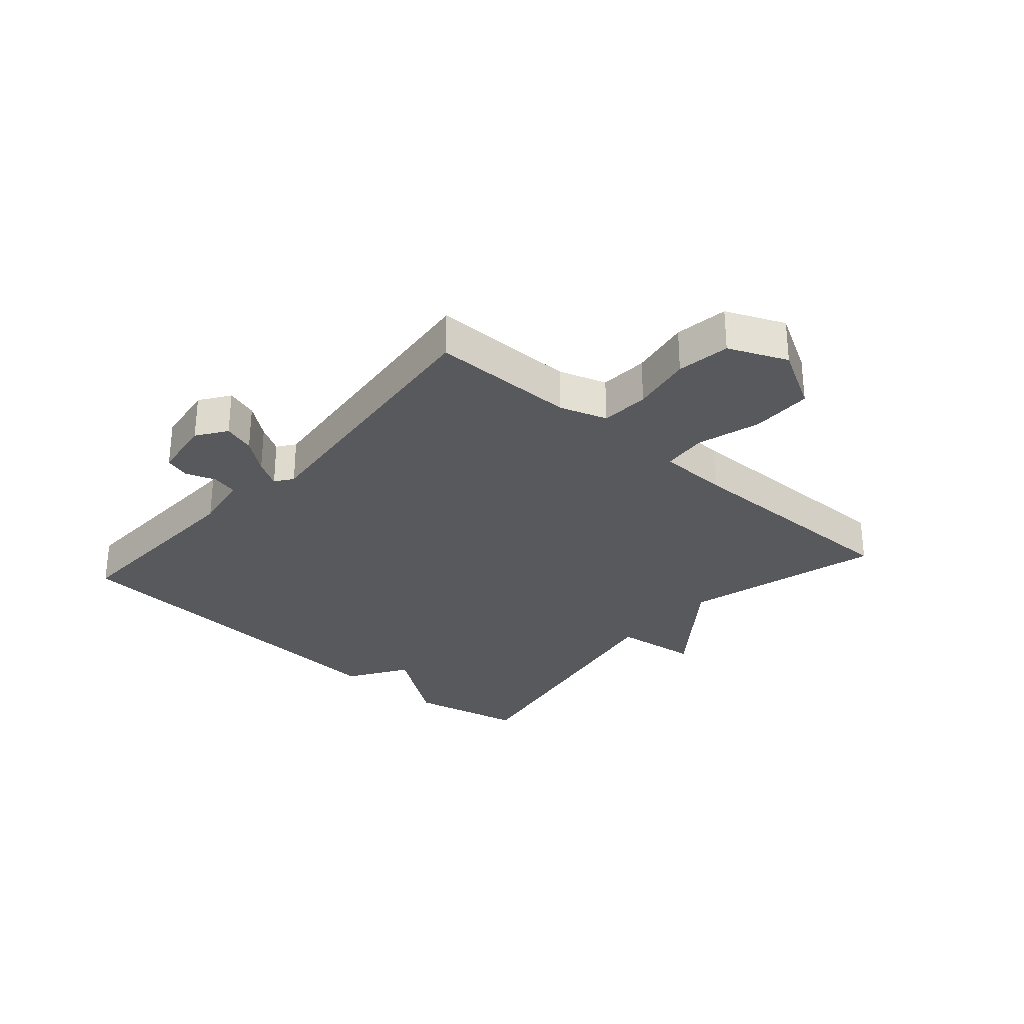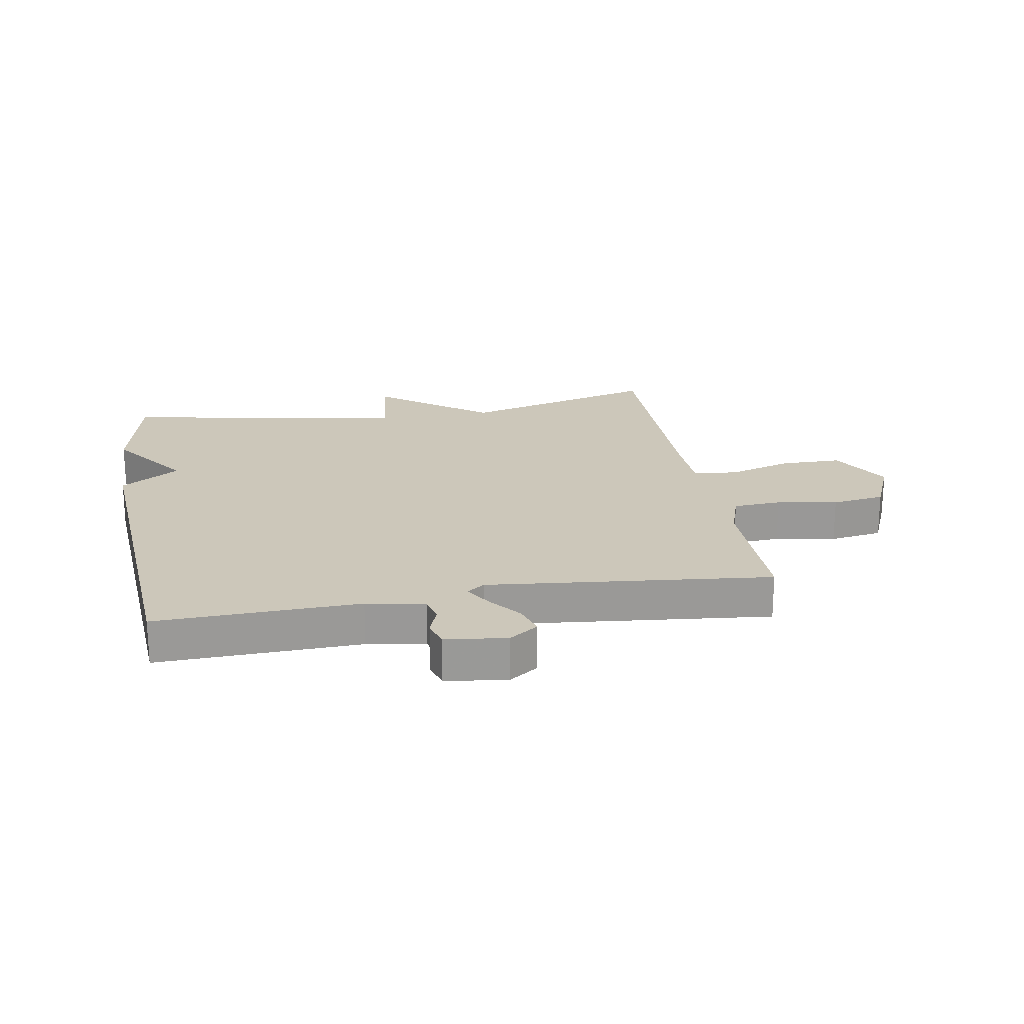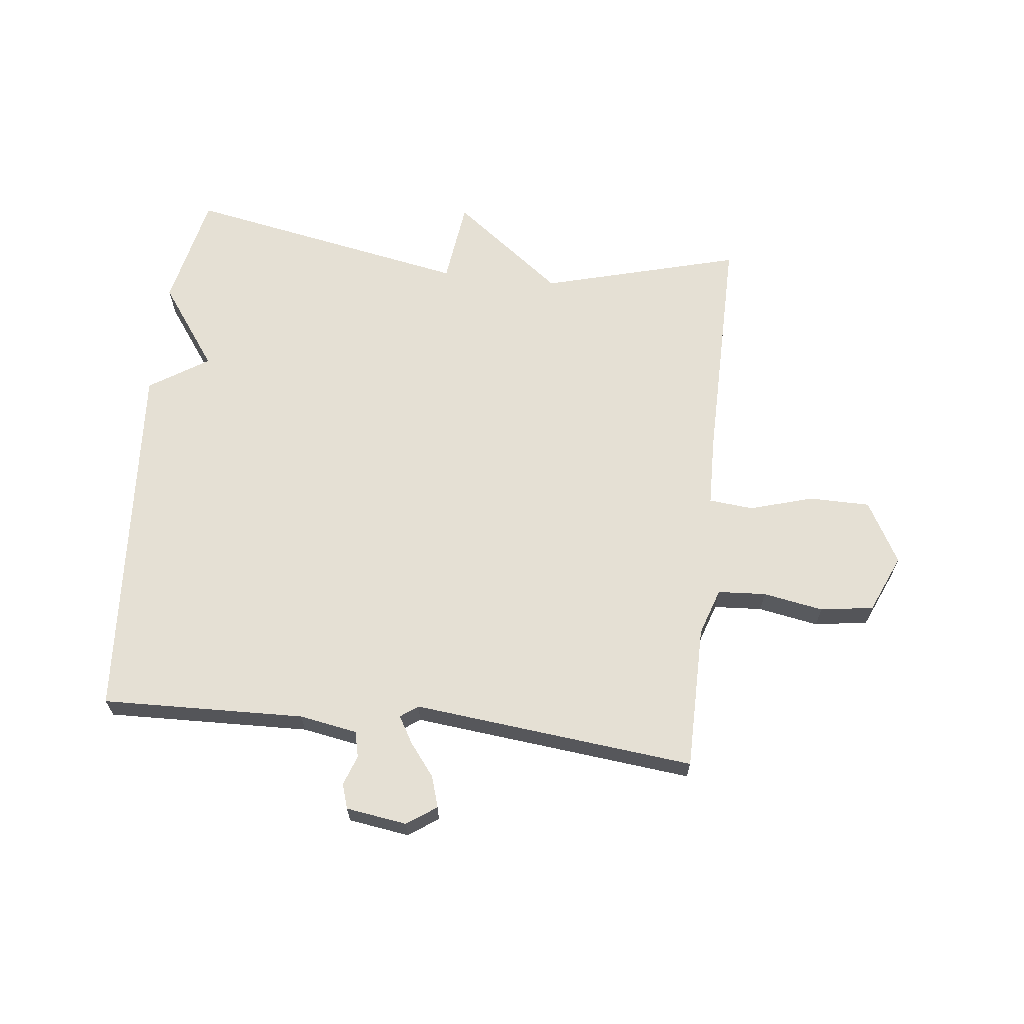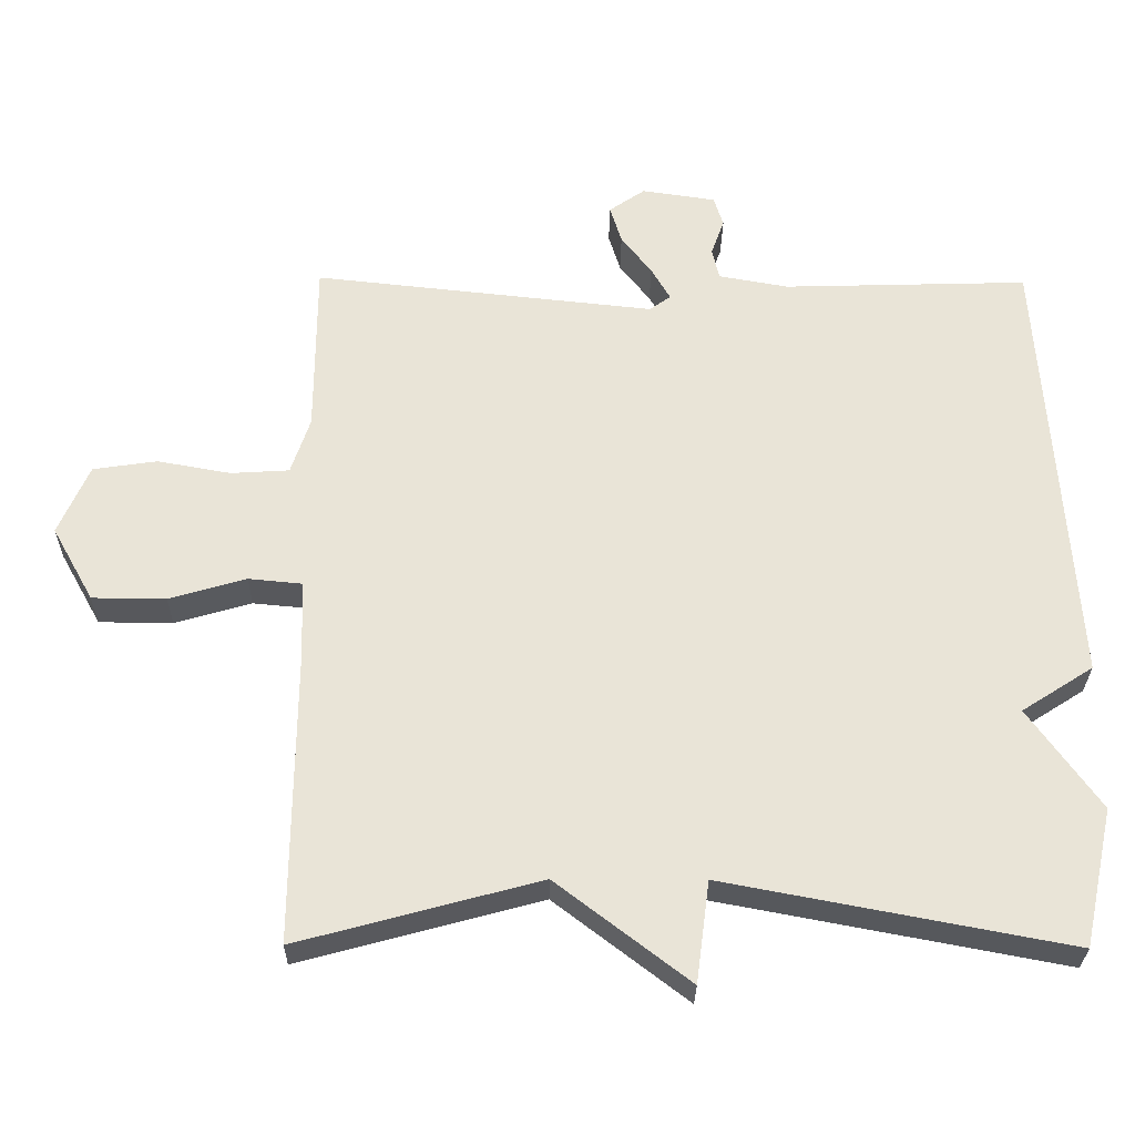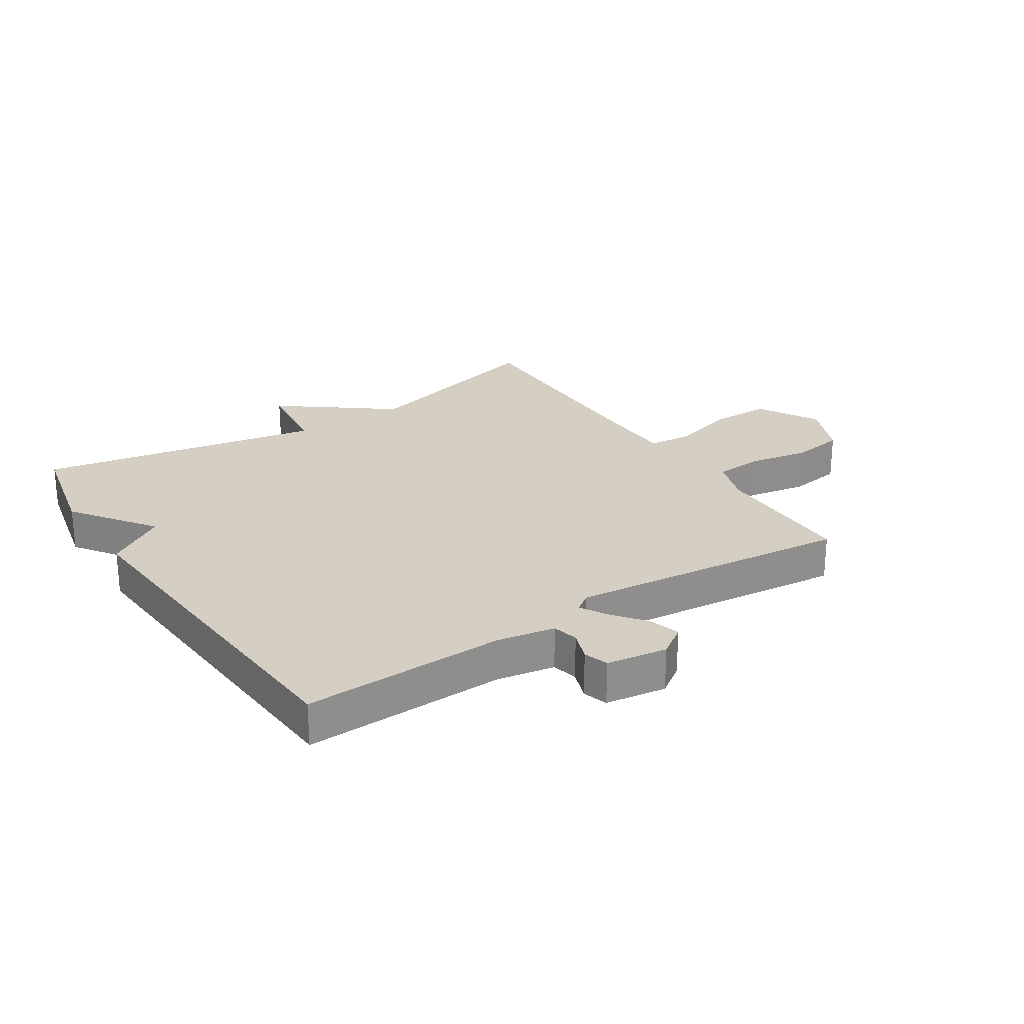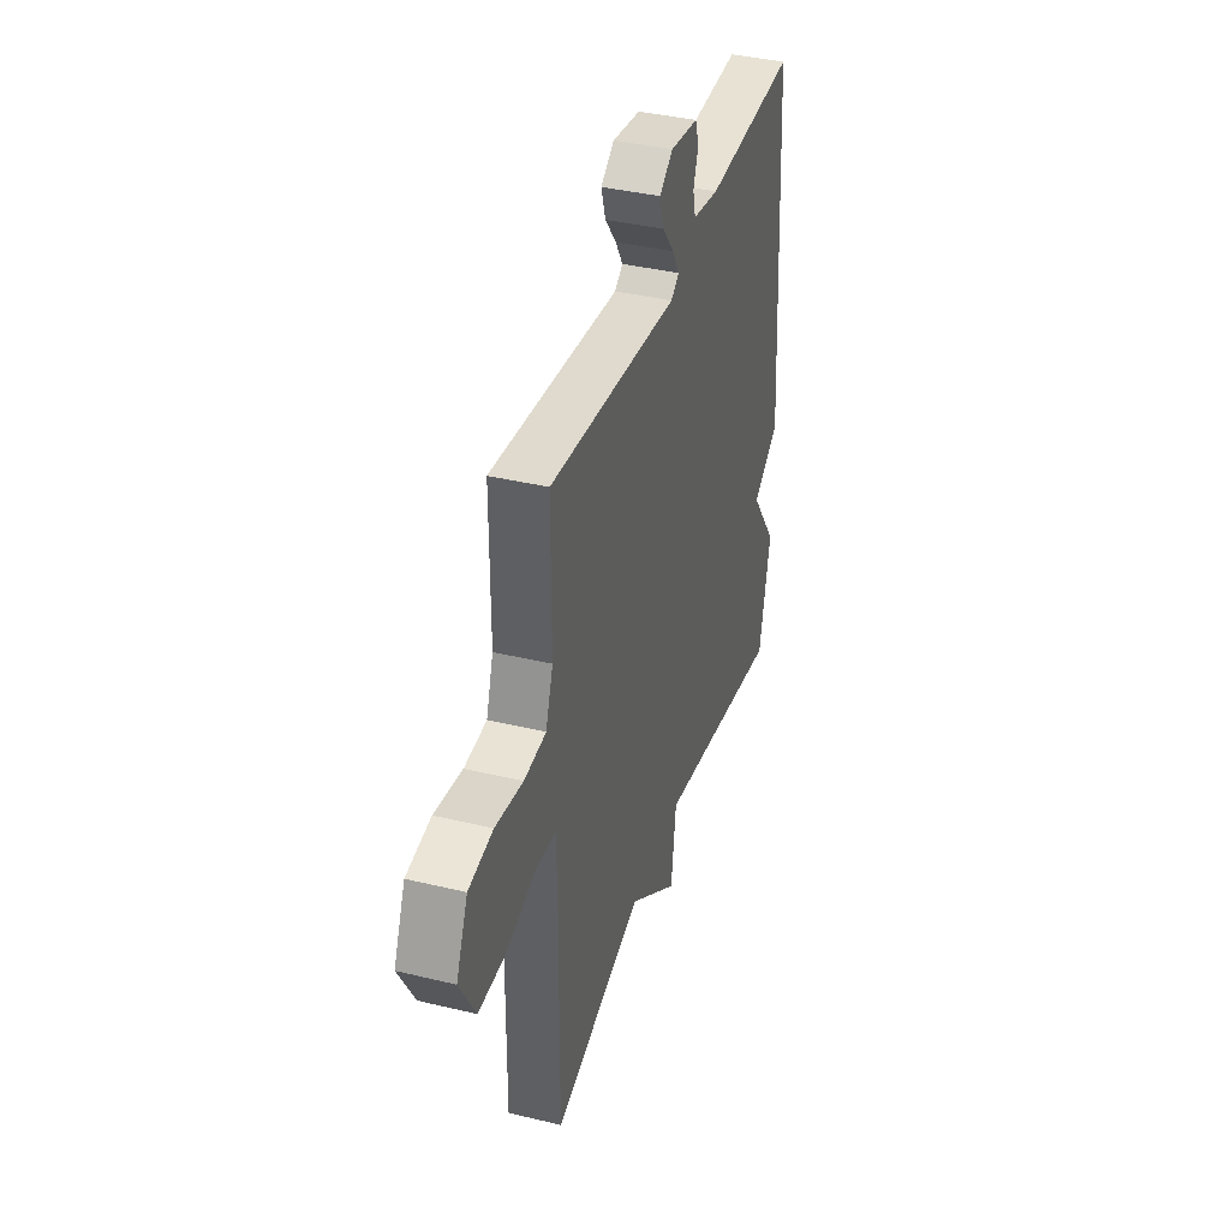
<metadata>
{"format":"obj","ext":"obj","renderer":"f3d","projection":"perspective","resolution":1024,"background":"white","views":[{"elev":-29.7,"azim":48.6,"up":"+Y"},{"elev":21.3,"azim":-10.0,"up":"+Y"},{"elev":65.2,"azim":6.4,"up":"+Y"},{"elev":-28.5,"azim":179.3,"up":"+Z"},{"elev":25.4,"azim":-33.1,"up":"+Y"},{"elev":38.4,"azim":106.9,"up":"+Z"}]}
</metadata>
<code>
v 0.5 0.07 0.5
v 0.501 0.07 0.26
v 0.527 0.07 0.182
v 0.607 0.07 0.177
v 0.707 0.07 0.195
v 0.795 0.07 0.182
v 0.837 0.07 0.086
v 0.78 0.07 -0.016
v 0.679 0.07 -0.017
v 0.574 0.07 0.014
v 0.5 0.07 0.007
v 0.497 0.07 -0.109
v 0.5 0.07 -0.5
v 0.171 0.07 -0.411
v -0.011 0.07 -0.55
v -0.029 0.07 -0.411
v -0.5 0.07 -0.5
v -0.541 0.07 -0.311
v -0.443 0.07 -0.174
v -0.541 0.07 -0.111
v -0.5 0.07 0.5
v -0.164 0.07 0.49
v -0.068 0.07 0.507
v -0.058 0.07 0.55
v -0.076 0.07 0.6
v -0.063 0.07 0.641
v 0.038 0.07 0.656
v 0.087 0.07 0.622
v 0.071 0.07 0.57
v 0.029 0.07 0.516
v 0.003 0.07 0.471
v 0.032 0.07 0.45
v 0.5 0 0.5
v 0.501 0 0.26
v 0.527 0 0.182
v 0.607 0 0.177
v 0.707 0 0.195
v 0.795 0 0.182
v 0.837 0 0.086
v 0.78 0 -0.016
v 0.679 0 -0.017
v 0.574 0 0.014
v 0.5 0 0.007
v 0.497 0 -0.109
v 0.5 0 -0.5
v 0.171 0 -0.411
v -0.011 0 -0.55
v -0.029 0 -0.411
v -0.5 0 -0.5
v -0.541 0 -0.311
v -0.443 0 -0.174
v -0.541 0 -0.111
v -0.5 0 0.5
v -0.164 0 0.49
v -0.068 0 0.507
v -0.058 0 0.55
v -0.076 0 0.6
v -0.063 0 0.641
v 0.038 0 0.656
v 0.087 0 0.622
v 0.071 0 0.57
v 0.029 0 0.516
v 0.003 0 0.471
v 0.032 0 0.45
f 28 29 30
f 27 28 30
f 26 27 30
f 25 26 30
f 24 25 30
f 23 24 30 31
f 22 23 31 32
f 21 22 32
f 20 21 32
f 19 20 32
f 32 1 2
f 19 32 2
f 18 19 2
f 17 18 2
f 16 17 2
f 12 13 14
f 15 16 2
f 14 15 2
f 12 14 2
f 11 12 2
f 8 9 10
f 7 8 10
f 6 7 10
f 5 6 10
f 4 5 10
f 3 4 10 11
f 2 3 11
f 62 61 60
f 62 60 59
f 62 59 58
f 62 58 57
f 62 57 56
f 63 62 56 55
f 64 63 55 54
f 64 54 53
f 64 53 52
f 64 52 51
f 34 33 64
f 34 64 51
f 34 51 50
f 34 50 49
f 34 49 48
f 46 45 44
f 34 48 47
f 34 47 46
f 34 46 44
f 34 44 43
f 42 41 40
f 42 40 39
f 42 39 38
f 42 38 37
f 42 37 36
f 43 42 36 35
f 43 35 34
f 1 33 34 2
f 2 34 35 3
f 3 35 36 4
f 4 36 37 5
f 5 37 38 6
f 6 38 39 7
f 7 39 40 8
f 8 40 41 9
f 9 41 42 10
f 10 42 43 11
f 11 43 44 12
f 12 44 45 13
f 13 45 46 14
f 14 46 47 15
f 15 47 48 16
f 16 48 49 17
f 17 49 50 18
f 18 50 51 19
f 19 51 52 20
f 20 52 53 21
f 21 53 54 22
f 22 54 55 23
f 23 55 56 24
f 24 56 57 25
f 25 57 58 26
f 26 58 59 27
f 27 59 60 28
f 28 60 61 29
f 29 61 62 30
f 30 62 63 31
f 31 63 64 32
f 32 64 33 1

</code>
